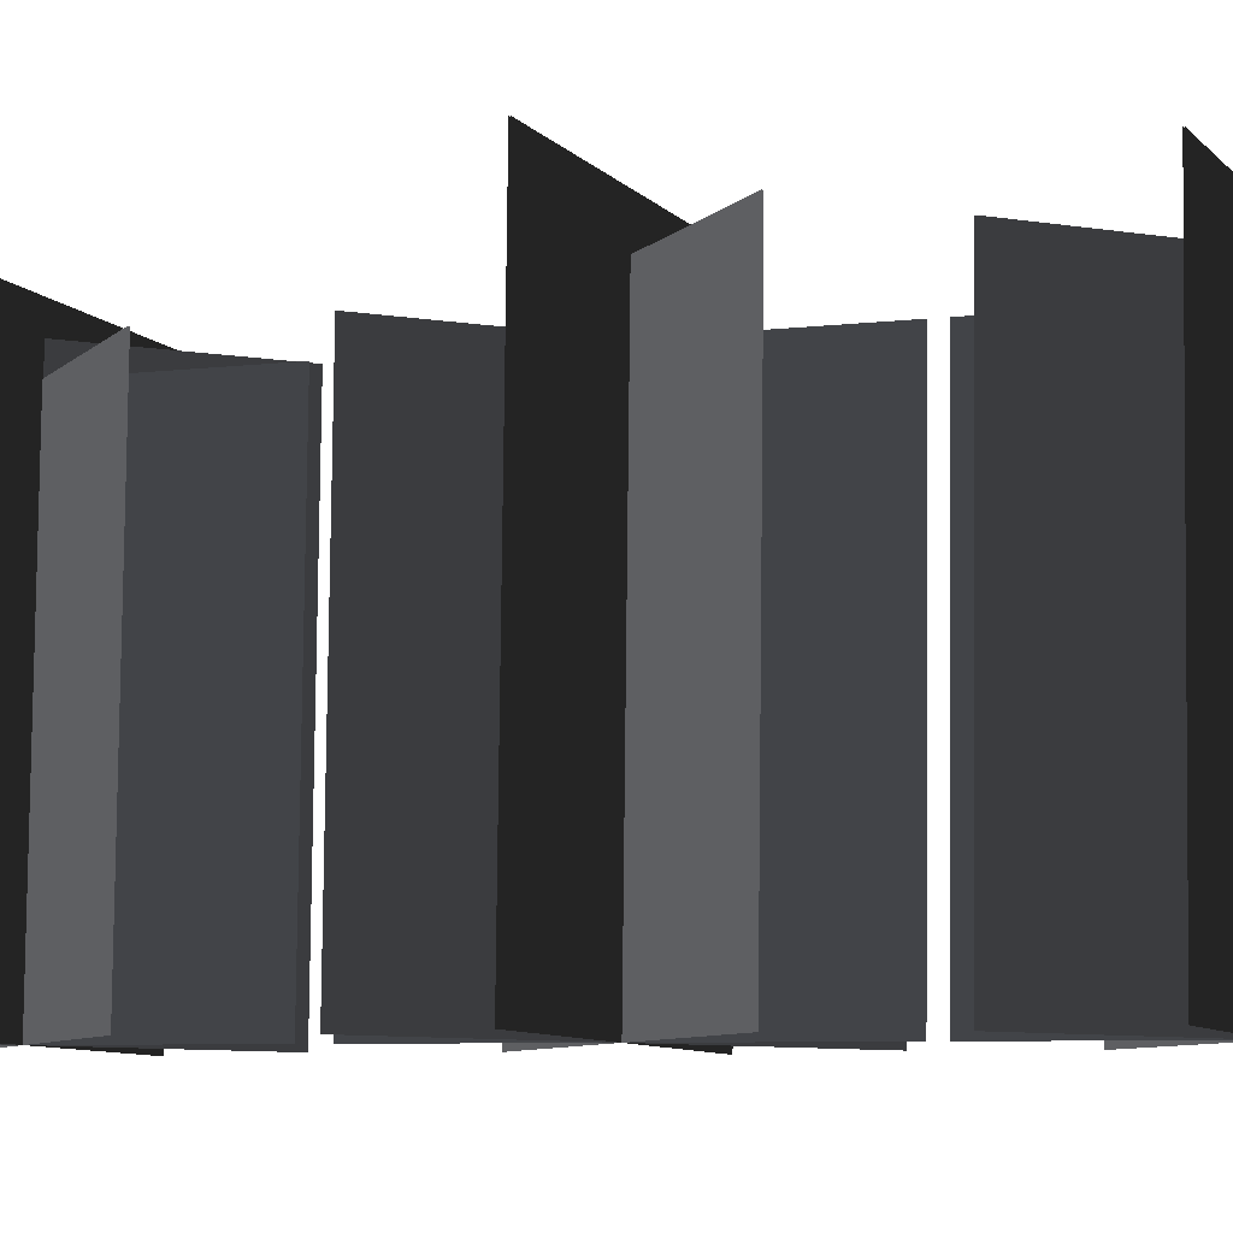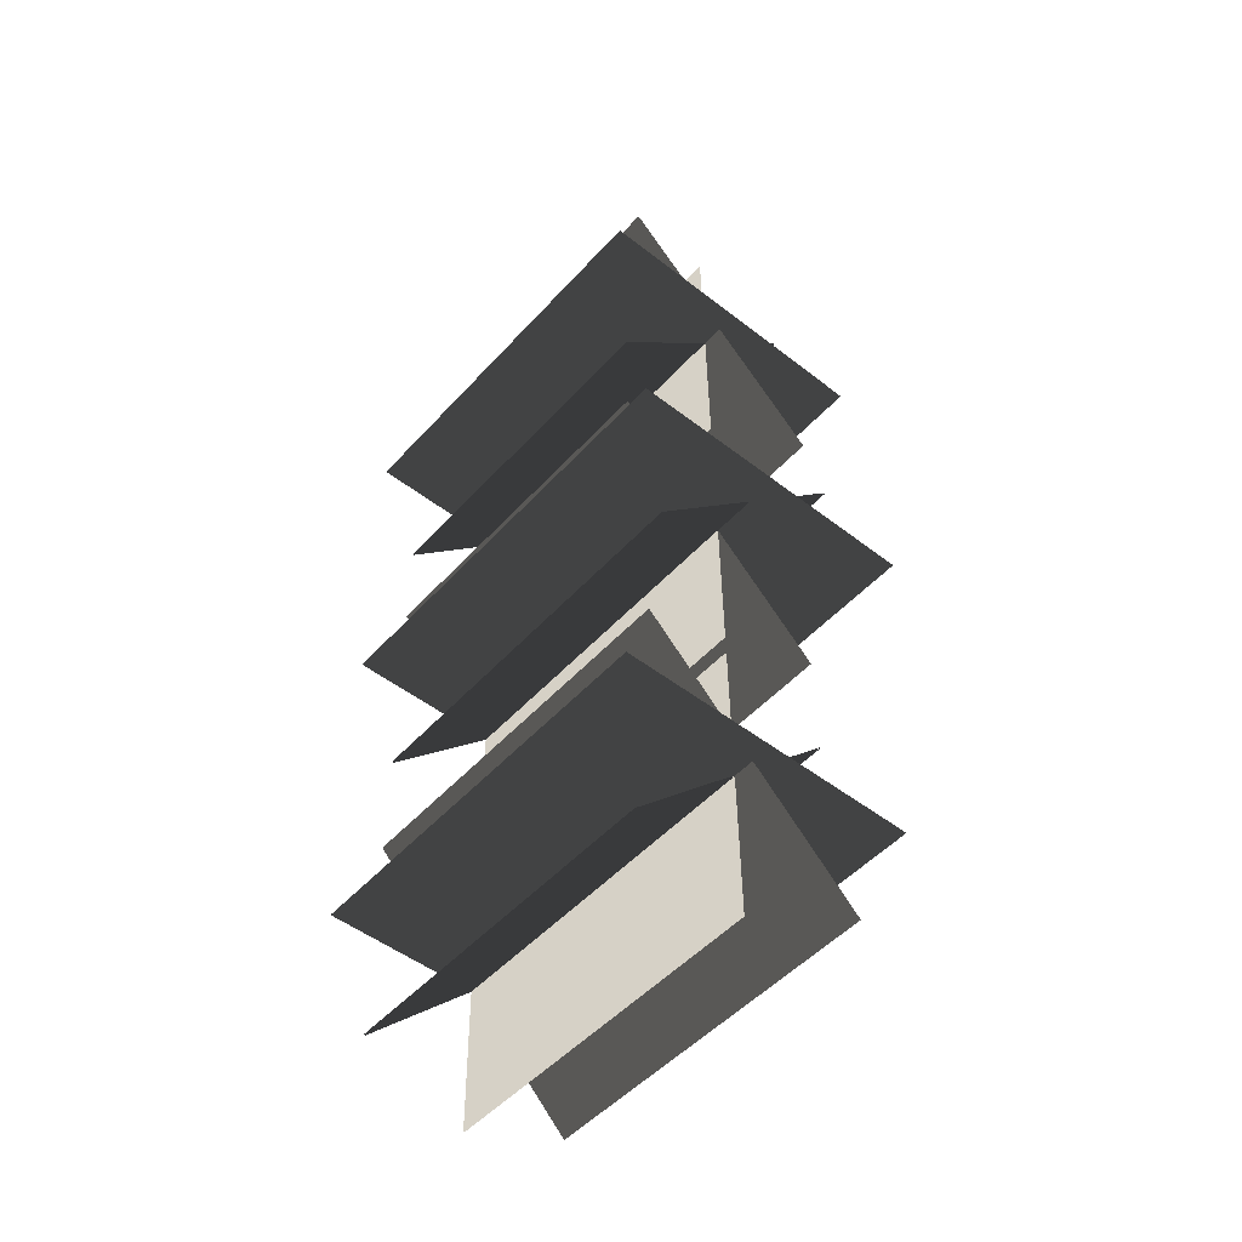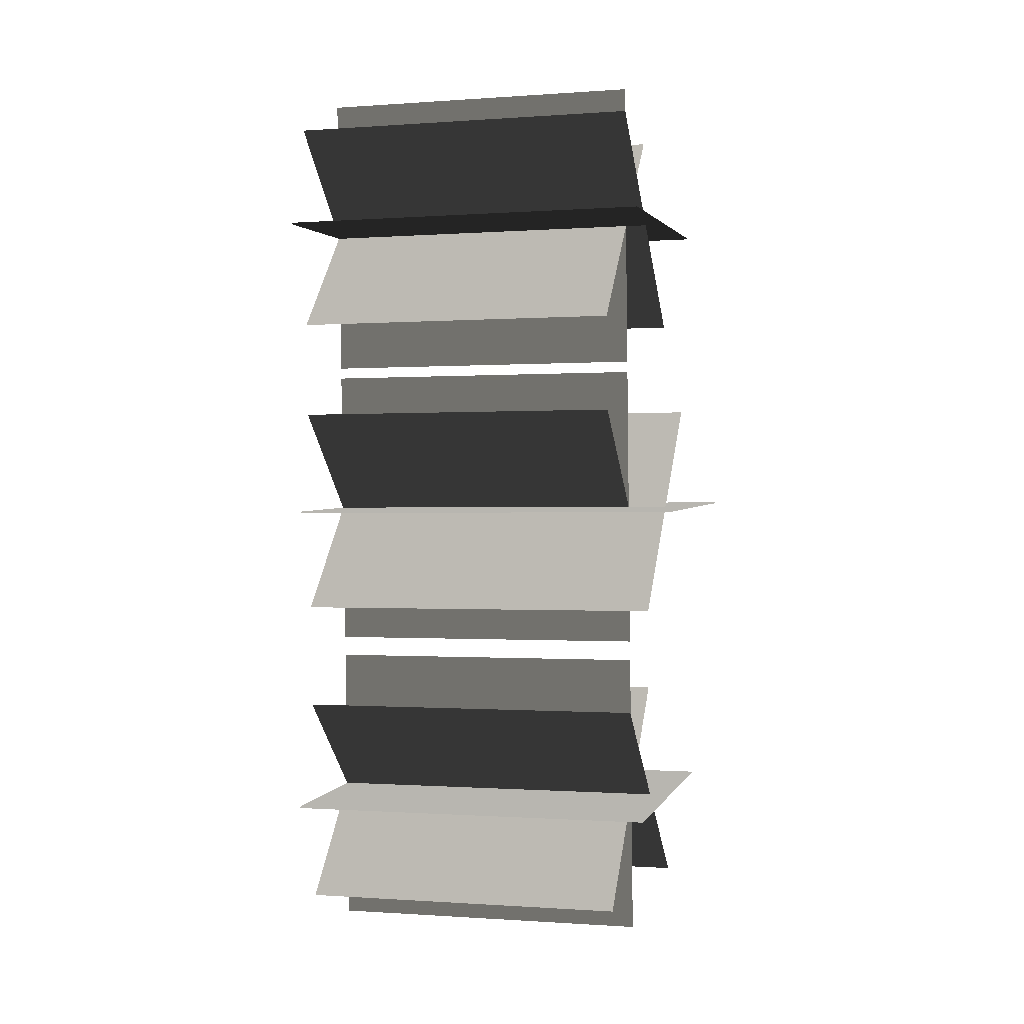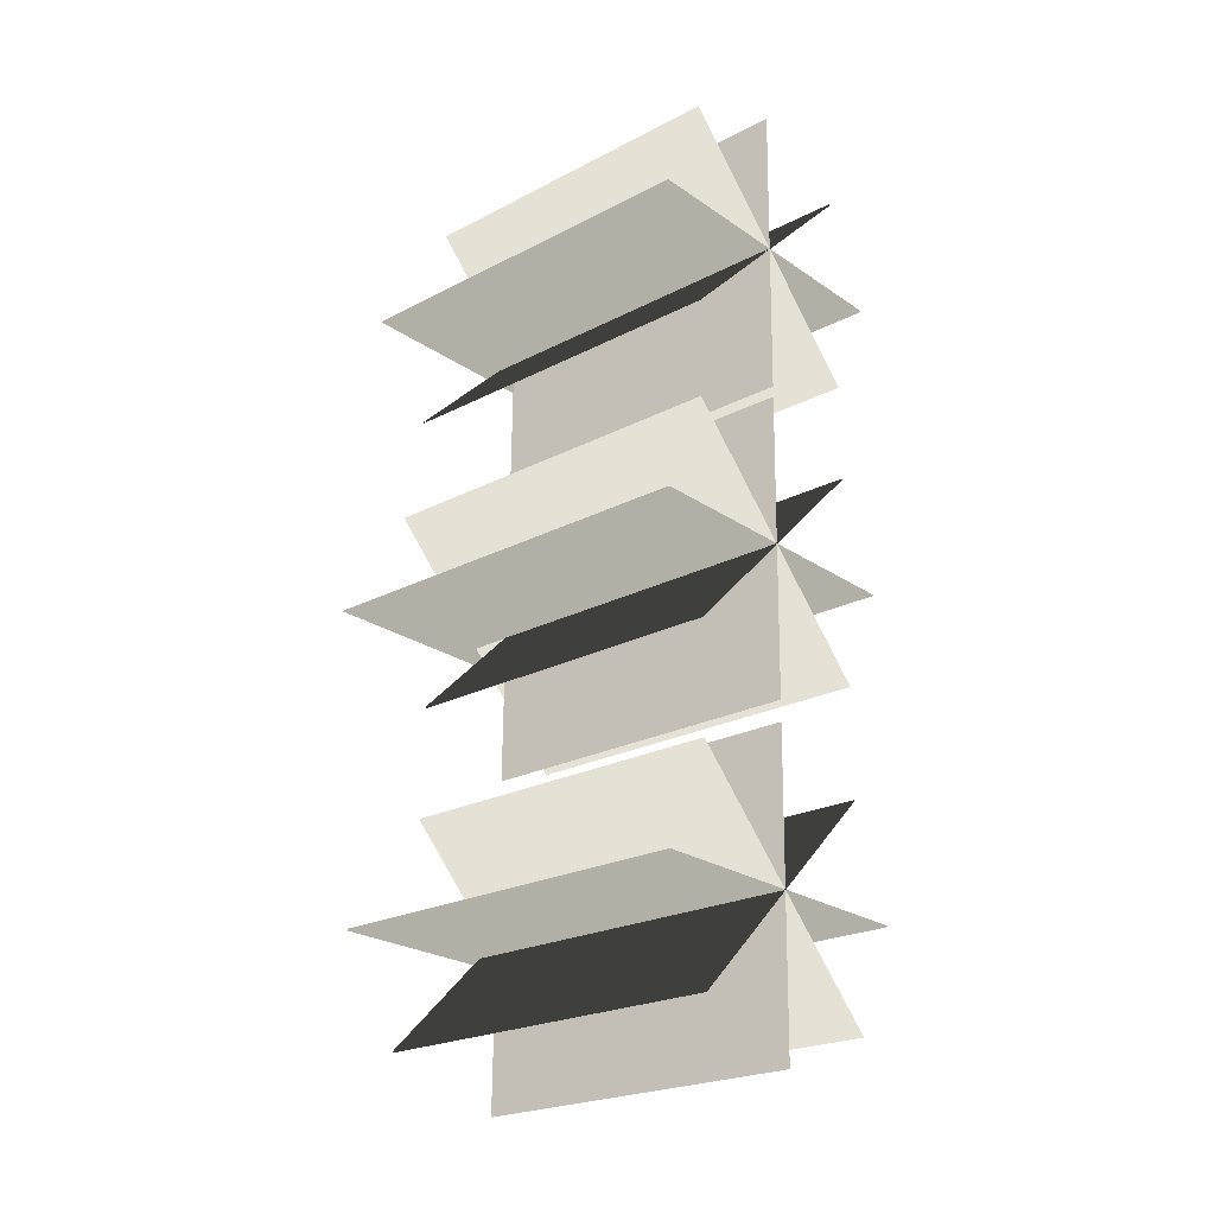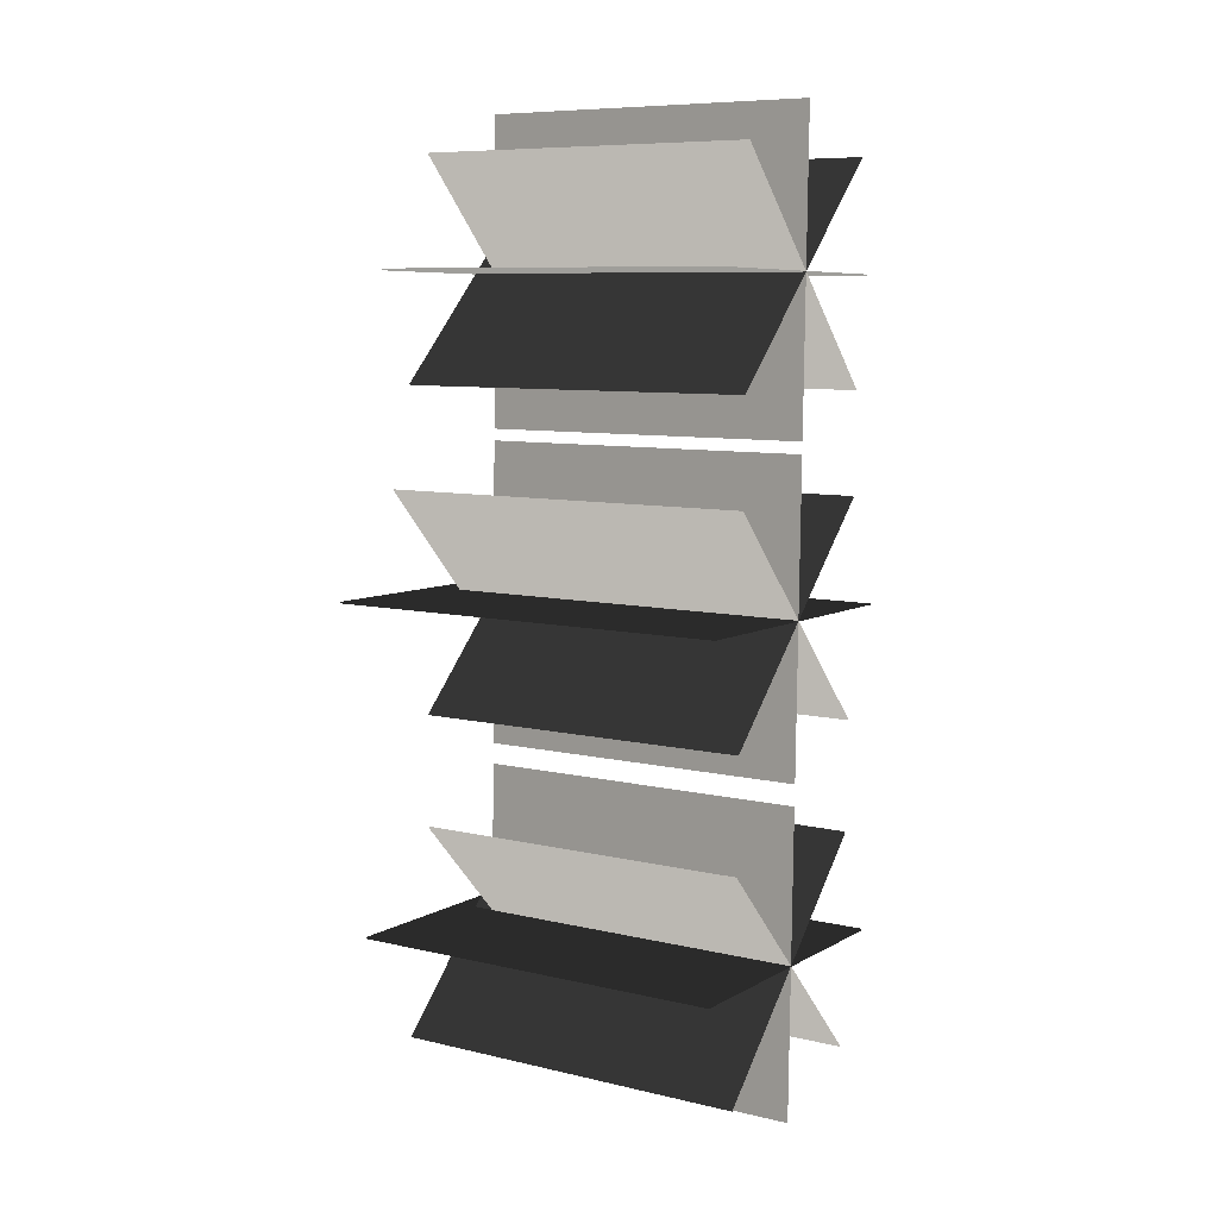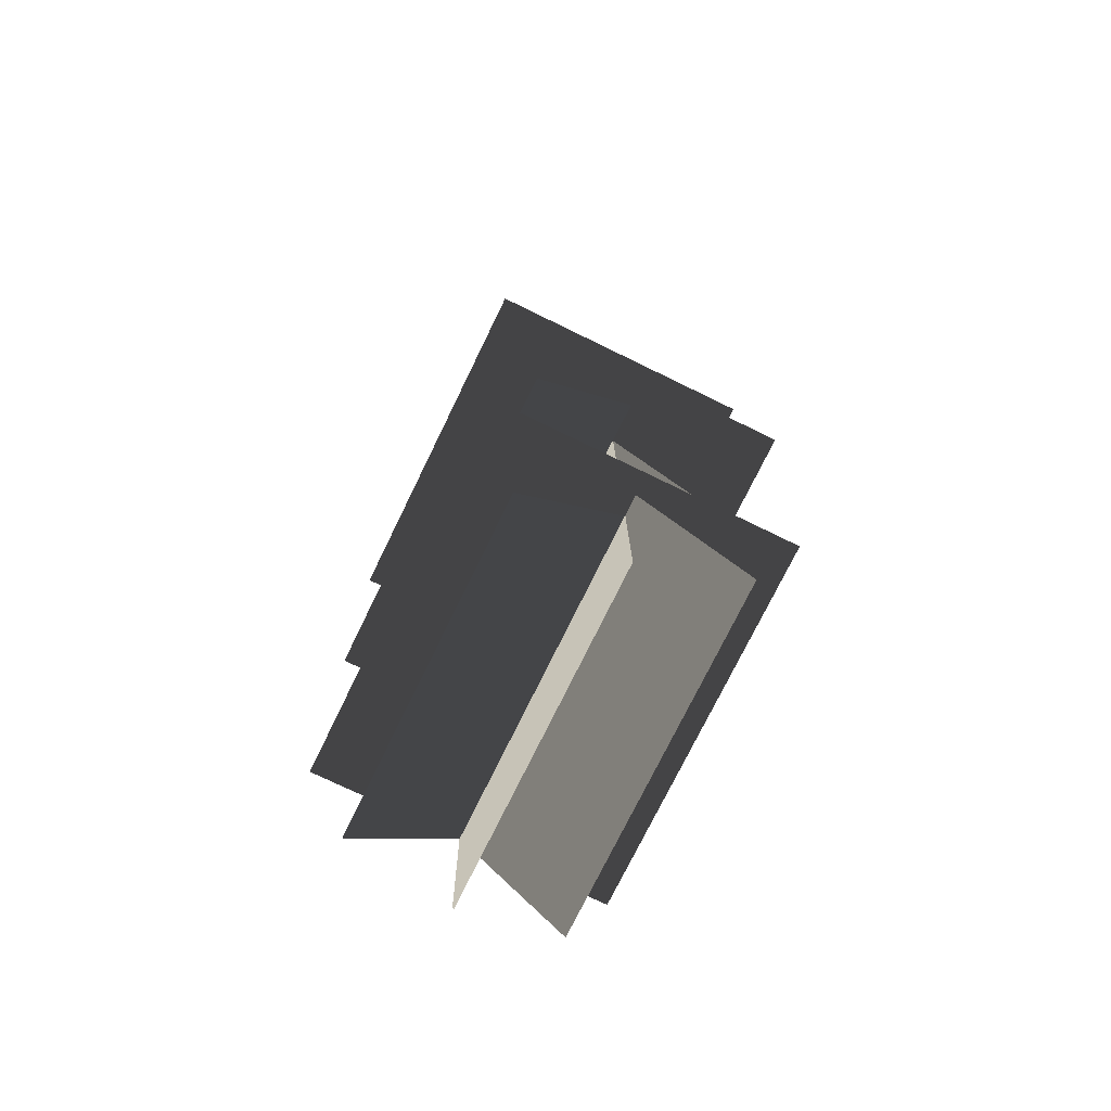
<metadata>
{"format":"obj","ext":"obj","renderer":"f3d","projection":"perspective","resolution":1024,"background":"white","views":[{"elev":-8.1,"azim":111.7,"up":"+Z"},{"elev":-49.7,"azim":-40.6,"up":"+Y"},{"elev":2.1,"azim":-74.8,"up":"+Y"},{"elev":-24.1,"azim":131.5,"up":"+Y"},{"elev":7.1,"azim":122.7,"up":"+Y"},{"elev":-74.2,"azim":-26.0,"up":"+Y"}]}
</metadata>
<code>
v 0.006132 -1.992 -0.03789
v 0.006132 -1.974 1.415
v 0.006129 -0.6823 1.399
v 0.006128 -0.6999 -0.0536
v 0.006128 -0.6096 -0.05469
v 0.006128 -0.5919 1.398
v 0.006125 0.7001 1.382
v 0.006125 0.6825 -0.0704
v 0.002066 -1.992 -0.03789
v 0.002063 -0.6999 -0.0536
v 0.002063 -0.6823 1.399
v 0.002066 -1.974 1.415
v 0.002062 -0.6096 -0.05469
v 0.002059 0.6825 -0.0704
v 0.002059 0.7001 1.382
v 0.002062 -0.5919 1.398
v 0.6502 -1.344 -0.04577
v 0.6502 -1.324 1.591
v -0.642 -1.324 1.591
v -0.642 -1.344 -0.04577
v 0.6502 -1.348 -0.04572
v -0.642 -1.348 -0.04572
v -0.642 -1.328 1.591
v 0.6502 -1.328 1.591
v 0.6502 0.03845 -0.06257
v 0.6502 0.05998 1.708
v -0.642 0.05998 1.708
v -0.642 0.03845 -0.06257
v 0.6502 0.03444 -0.06252
v -0.642 0.03444 -0.06252
v -0.642 0.05597 1.709
v 0.6502 0.05597 1.709
v 0.006125 0.732 -0.071
v 0.006125 0.7497 1.382
v 0.006122 2.042 1.366
v 0.006122 2.024 -0.08671
v 0.002059 0.732 -0.071
v 0.002056 2.024 -0.08671
v 0.002056 2.042 1.366
v 0.002059 0.7497 1.382
v 0.6502 1.38 -0.07888
v 0.6502 1.4 1.558
v -0.642 1.4 1.558
v -0.642 1.38 -0.07888
v 0.6502 1.376 -0.07883
v -0.642 1.376 -0.07883
v -0.642 1.396 1.558
v 0.6502 1.396 1.558
v 0.4595 -0.8876 -0.05131
v 0.4595 -0.8699 1.401
v -0.4542 -1.784 1.412
v -0.4542 -1.801 -0.04021
v 0.4624 -0.8905 -0.05128
v -0.4513 -1.804 -0.04017
v -0.4513 -1.787 1.413
v 0.4624 -0.8728 1.401
v 0.4624 -1.801 -0.04021
v 0.4624 -1.783 1.504
v -0.4513 -0.8688 1.493
v -0.4513 -0.8876 -0.05131
v 0.4595 -1.804 -0.04017
v -0.4541 -0.8905 -0.05128
v -0.4541 -0.8717 1.493
v 0.4595 -1.785 1.504
v 0.4595 1.836 -0.08442
v 0.4595 1.854 1.368
v -0.4542 0.9404 1.379
v -0.4542 0.9227 -0.07332
v 0.4624 1.833 -0.08439
v -0.4513 0.9198 -0.07328
v -0.4513 0.9375 1.379
v 0.4624 1.851 1.368
v 0.4624 0.9227 -0.07332
v 0.4624 0.9416 1.474
v -0.4513 1.855 1.463
v -0.4513 1.836 -0.08442
v 0.4595 0.9198 -0.07328
v -0.4542 1.833 -0.08439
v -0.4542 1.852 1.463
v 0.4595 0.9387 1.474
v 0.4624 -0.4189 -0.05701
v 0.4624 -0.4012 1.396
v -0.4513 0.5123 1.385
v -0.4513 0.4947 -0.06812
v 0.4595 -0.4218 -0.05698
v -0.4542 0.4918 -0.06808
v -0.4542 0.5094 1.385
v 0.4595 -0.4041 1.396
v -0.4513 -0.4218 -0.05698
v -0.4513 -0.402 1.574
v 0.4624 0.5116 1.563
v 0.4624 0.4918 -0.06808
v -0.4541 -0.4189 -0.05701
v 0.4595 0.4947 -0.06812
v 0.4595 0.5145 1.563
v -0.4541 -0.3991 1.574
g Flower_Test_(9)_33483_117
f 1 3 2
f 1 4 3
f 5 7 6
f 5 8 7
f 9 11 10
f 9 12 11
f 13 15 14
f 13 16 15
f 17 19 18
f 17 20 19
f 21 23 22
f 21 24 23
f 25 27 26
f 25 28 27
f 29 31 30
f 29 32 31
f 33 35 34
f 33 36 35
f 37 39 38
f 37 40 39
f 41 43 42
f 41 44 43
f 45 47 46
f 45 48 47
f 49 51 50
f 49 52 51
f 53 55 54
f 53 56 55
f 57 59 58
f 57 60 59
f 61 63 62
f 61 64 63
f 65 67 66
f 65 68 67
f 69 71 70
f 69 72 71
f 73 75 74
f 73 76 75
f 77 79 78
f 77 80 79
f 81 83 82
f 81 84 83
f 85 87 86
f 85 88 87
f 89 91 90
f 89 92 91
f 93 95 94
f 93 96 95

</code>
